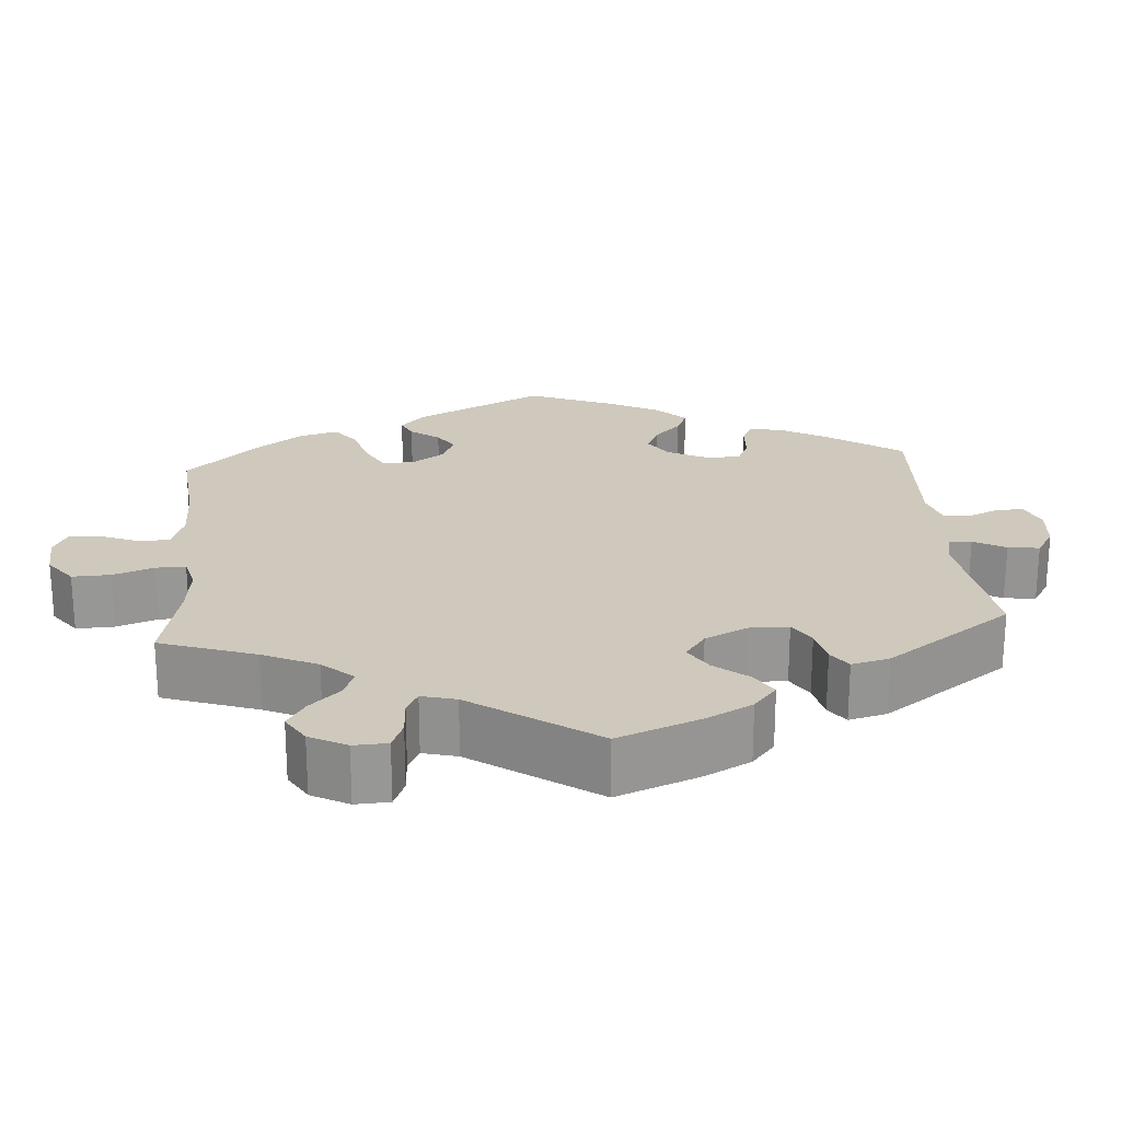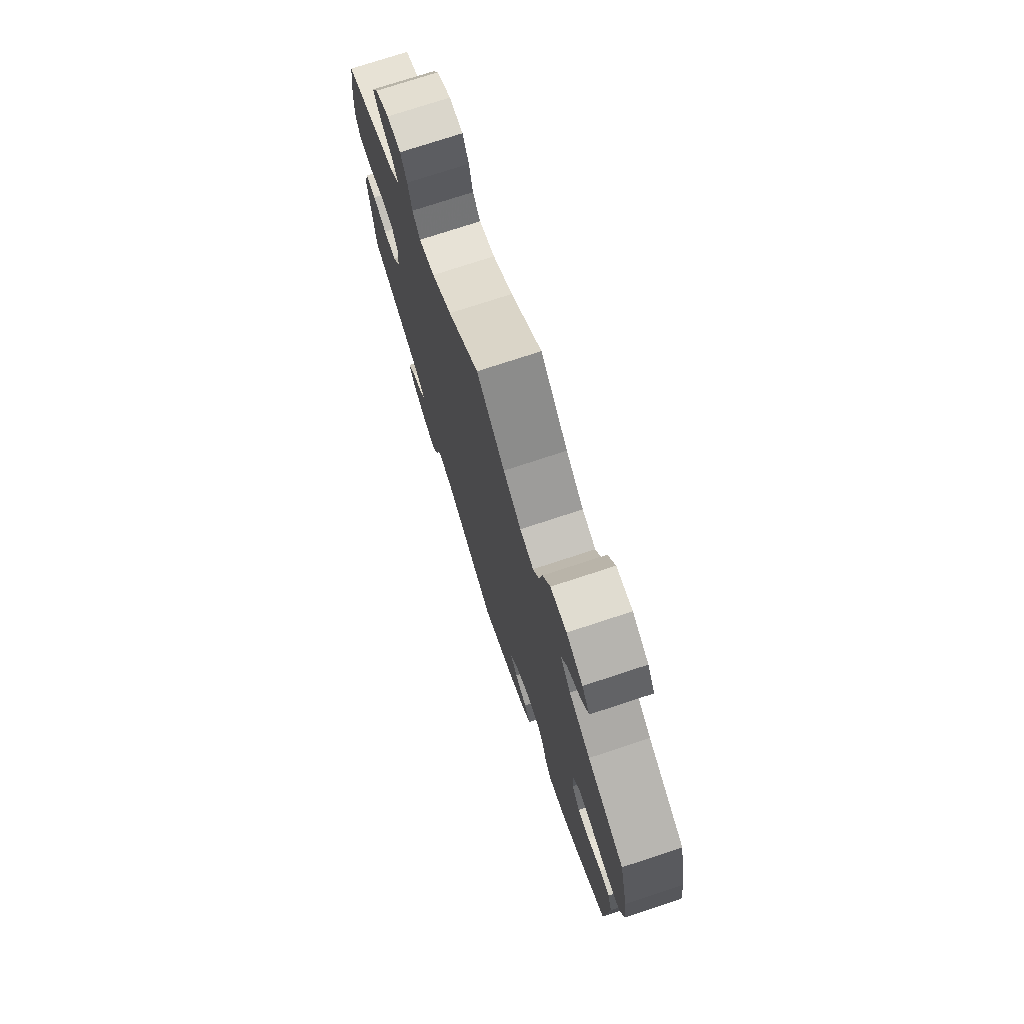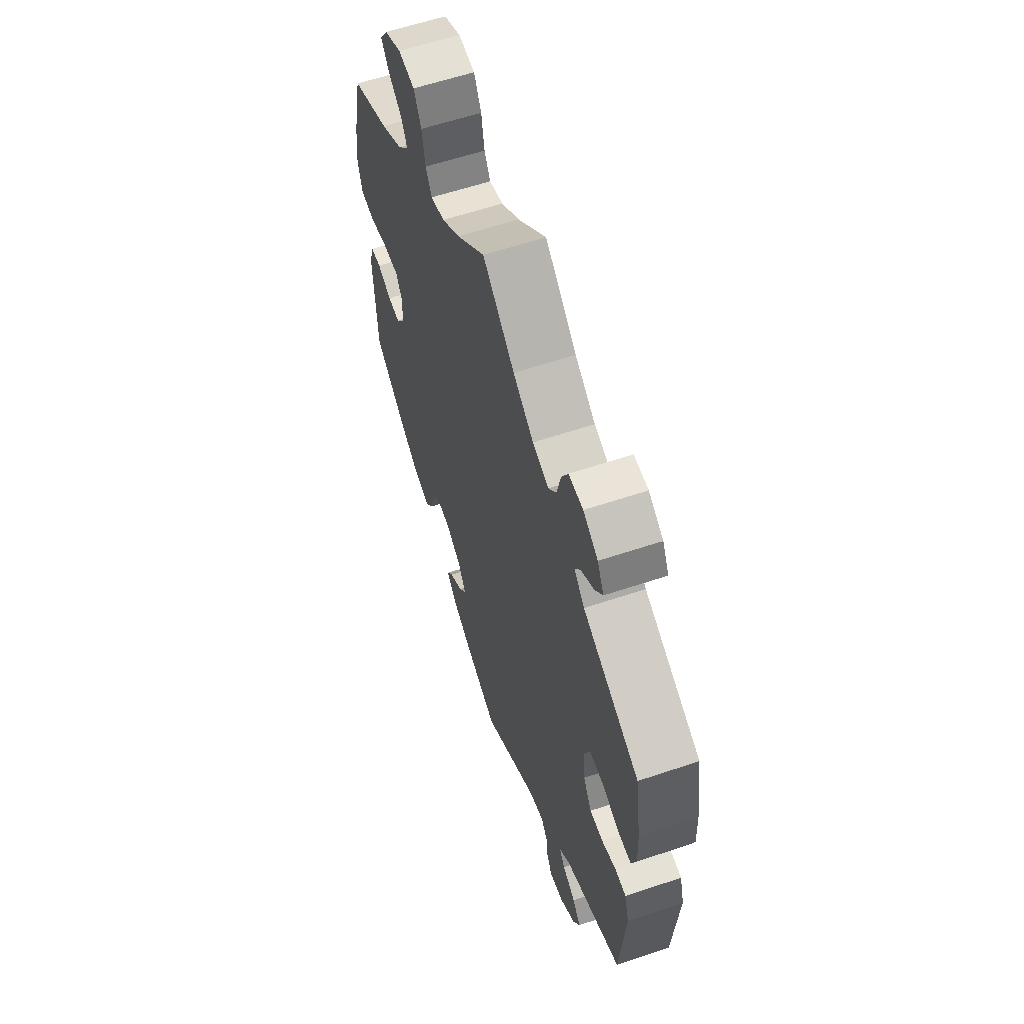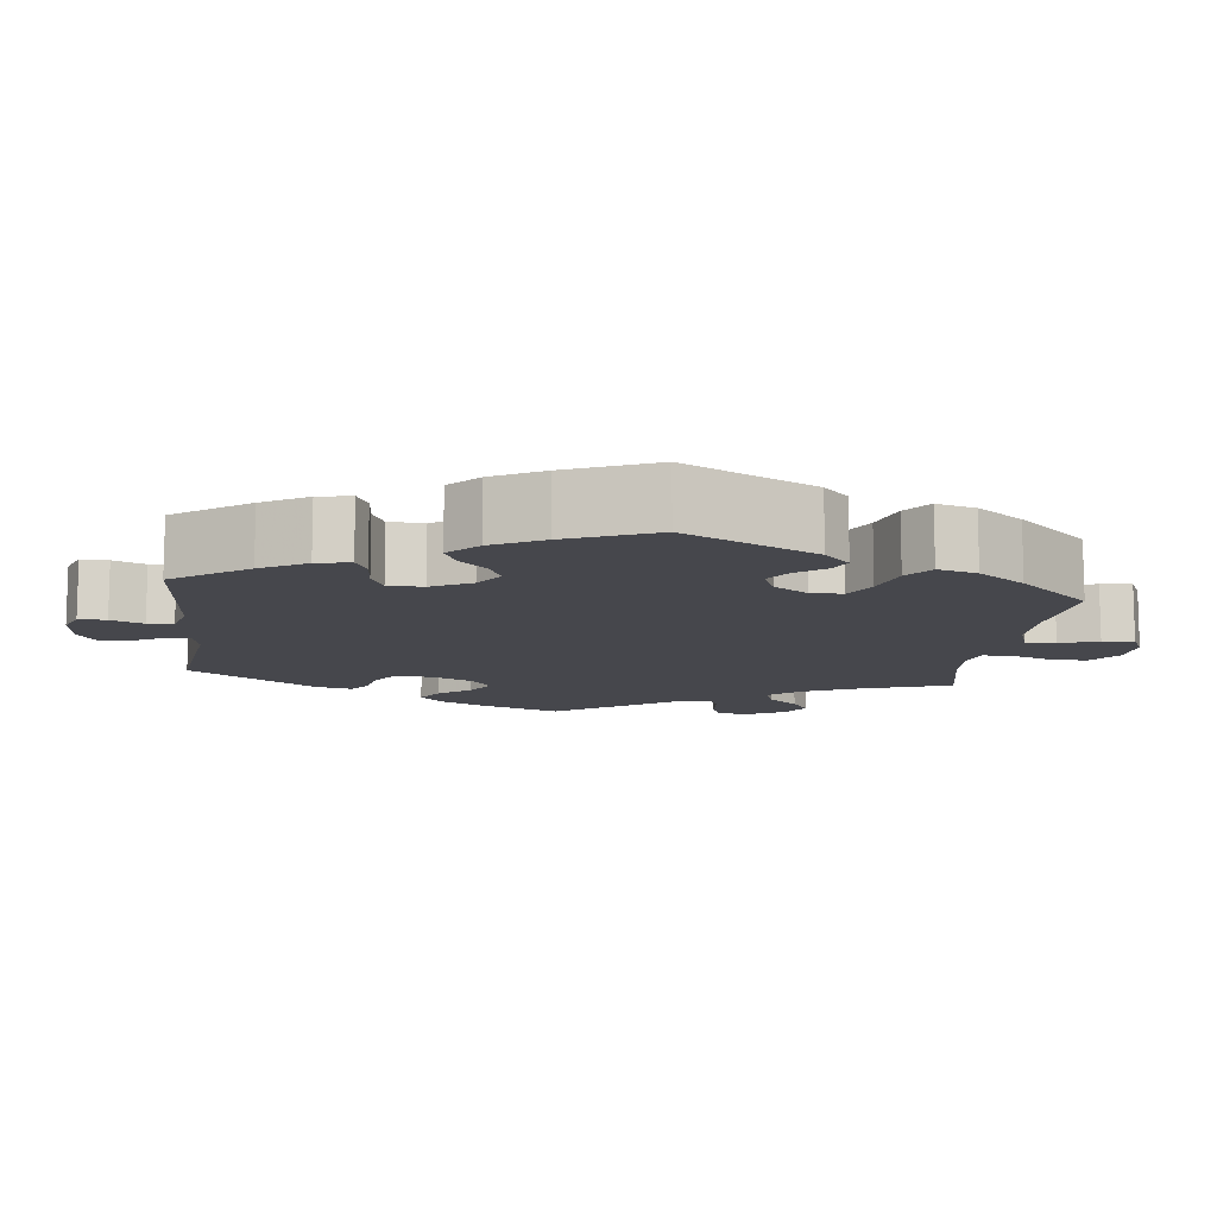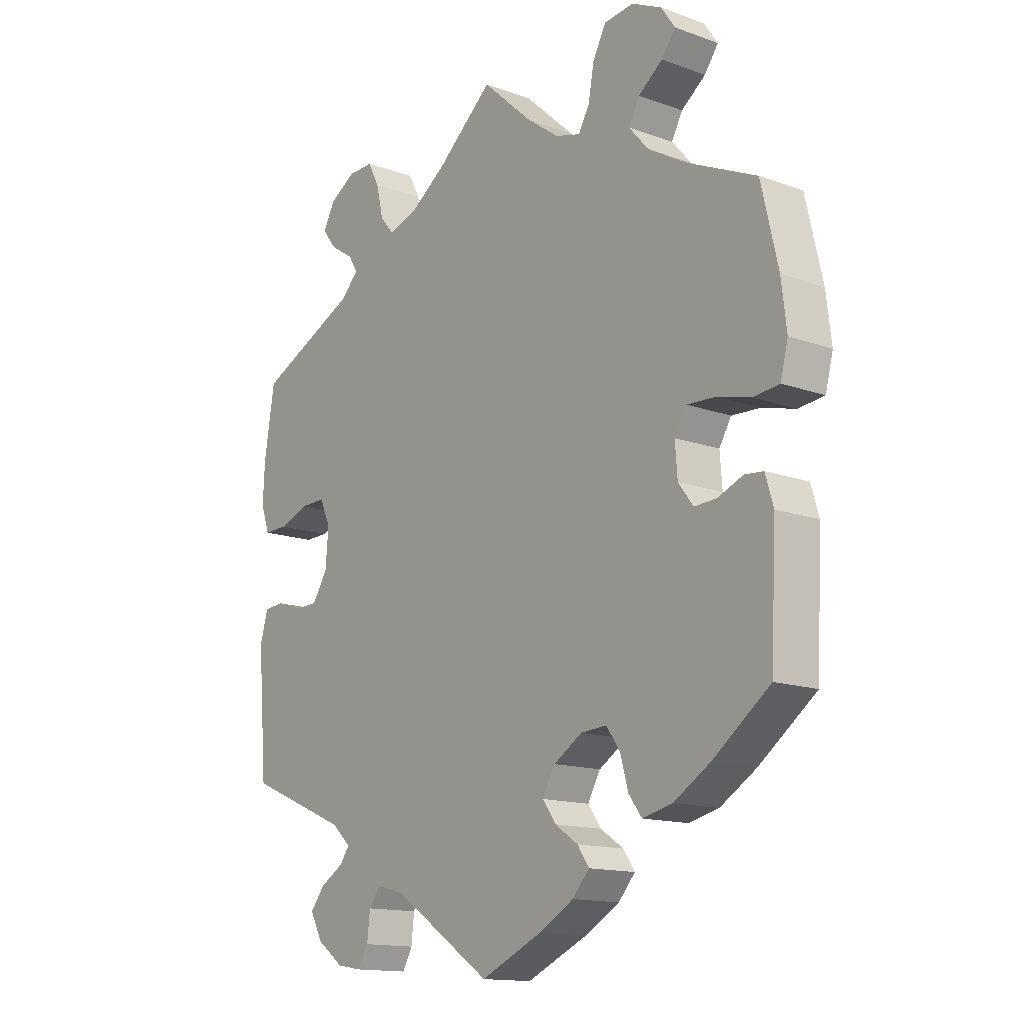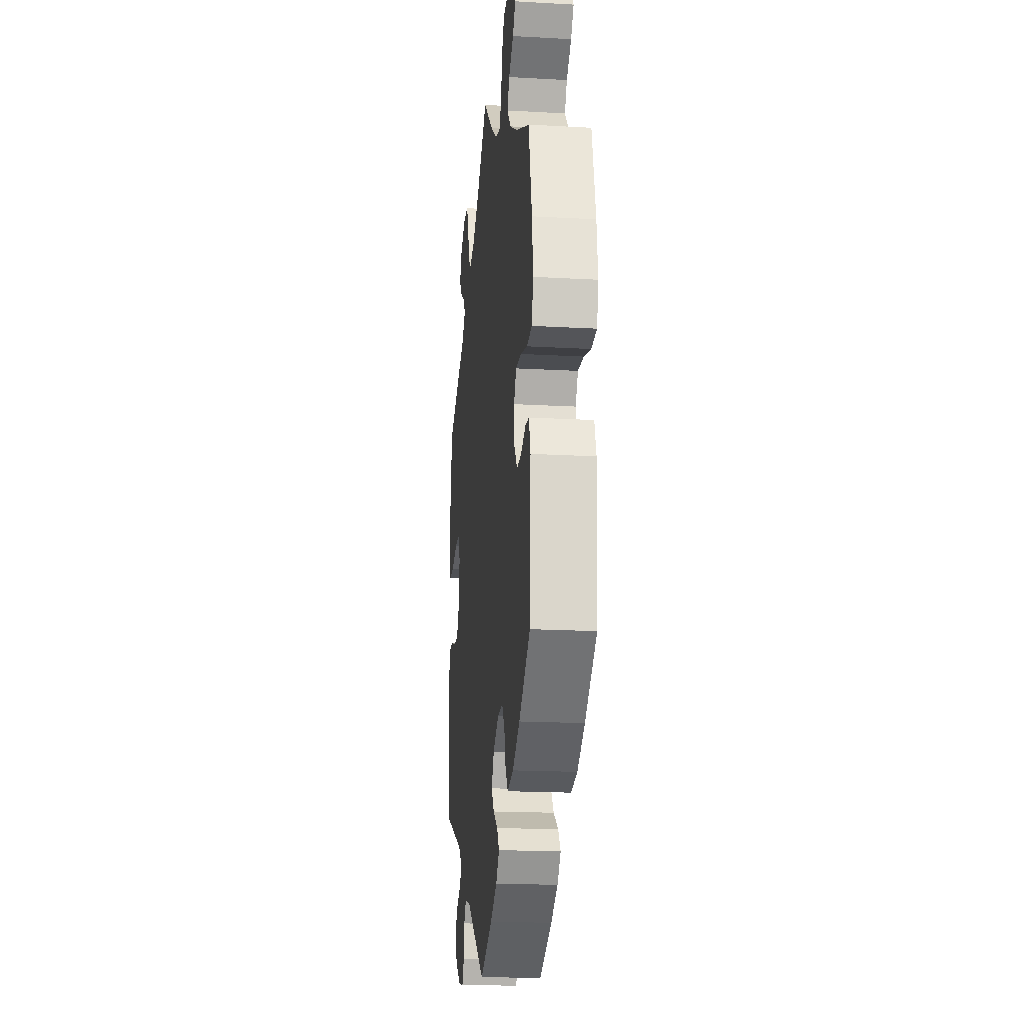
<metadata>
{"format":"obj","ext":"obj","renderer":"f3d","projection":"perspective","resolution":1024,"background":"white","views":[{"elev":22.3,"azim":55.3,"up":"+Y"},{"elev":75.2,"azim":-108.2,"up":"+Z"},{"elev":60.1,"azim":71.0,"up":"+Z"},{"elev":-11.0,"azim":-126.8,"up":"+Y"},{"elev":-14.3,"azim":-128.4,"up":"+Z"},{"elev":-18.4,"azim":-96.2,"up":"+Z"}]}
</metadata>
<code>
v 0.098 0.07 0.494
v 0.161 0.07 0.45
v 0.211 0.07 0.434
v 0.235 0.07 0.463
v 0.247 0.07 0.515
v 0.267 0.07 0.553
v 0.311 0.07 0.552
v 0.356 0.07 0.524
v 0.376 0.07 0.486
v 0.352 0.07 0.455
v 0.312 0.07 0.429
v 0.295 0.07 0.402
v 0.327 0.07 0.37
v 0.5 0.07 0.289
v 0.518 0.07 0.177
v 0.521 0.07 0.112
v 0.506 0.07 0.069
v 0.465 0.07 0.07
v 0.414 0.07 0.089
v 0.37 0.07 0.09
v 0.352 0.07 0.049
v 0.357 0.07 -0.012
v 0.383 0.07 -0.054
v 0.423 0.07 -0.055
v 0.468 0.07 -0.04
v 0.502 0.07 -0.043
v 0.516 0.07 -0.091
v 0.5 0.07 -0.289
v 0.324 0.07 -0.363
v 0.291 0.07 -0.393
v 0.308 0.07 -0.417
v 0.348 0.07 -0.441
v 0.373 0.07 -0.473
v 0.352 0.07 -0.513
v 0.305 0.07 -0.547
v 0.262 0.07 -0.554
v 0.245 0.07 -0.523
v 0.24 0.07 -0.478
v 0.22 0.07 -0.451
v 0.171 0.07 -0.464
v 0.001 0.07 -0.578
v -0.107 0.07 -0.529
v -0.166 0.07 -0.495
v -0.195 0.07 -0.462
v -0.175 0.07 -0.433
v -0.135 0.07 -0.406
v -0.112 0.07 -0.374
v -0.134 0.07 -0.335
v -0.183 0.07 -0.304
v -0.228 0.07 -0.301
v -0.252 0.07 -0.335
v -0.265 0.07 -0.383
v -0.288 0.07 -0.414
v -0.34 0.07 -0.402
v -0.403 0.07 -0.363
v -0.501 0.07 -0.289
v -0.511 0.07 -0.101
v -0.497 0.07 -0.055
v -0.465 0.07 -0.052
v -0.421 0.07 -0.07
v -0.383 0.07 -0.072
v -0.357 0.07 -0.038
v -0.353 0.07 0.015
v -0.374 0.07 0.05
v -0.422 0.07 0.048
v -0.481 0.07 0.033
v -0.526 0.07 0.038
v -0.539 0.07 0.089
v -0.53 0.07 0.164
v -0.501 0.07 0.289
v -0.383 0.07 0.343
v -0.315 0.07 0.383
v -0.281 0.07 0.422
v -0.3 0.07 0.457
v -0.342 0.07 0.489
v -0.366 0.07 0.522
v -0.342 0.07 0.557
v -0.29 0.07 0.582
v -0.239 0.07 0.576
v -0.216 0.07 0.533
v -0.206 0.07 0.478
v -0.187 0.07 0.445
v -0.144 0.07 0.457
v -0.088 0.07 0.498
v 0 0.07 0.578
v 0.098 0 0.494
v 0.161 0 0.45
v 0.211 0 0.434
v 0.235 0 0.463
v 0.247 0 0.515
v 0.267 0 0.553
v 0.311 0 0.552
v 0.356 0 0.524
v 0.376 0 0.486
v 0.352 0 0.455
v 0.312 0 0.429
v 0.295 0 0.402
v 0.327 0 0.37
v 0.5 0 0.289
v 0.518 0 0.177
v 0.521 0 0.112
v 0.506 0 0.069
v 0.465 0 0.07
v 0.414 0 0.089
v 0.37 0 0.09
v 0.352 0 0.049
v 0.357 0 -0.012
v 0.383 0 -0.054
v 0.423 0 -0.055
v 0.468 0 -0.04
v 0.502 0 -0.043
v 0.516 0 -0.091
v 0.5 0 -0.289
v 0.324 0 -0.363
v 0.291 0 -0.393
v 0.308 0 -0.417
v 0.348 0 -0.441
v 0.373 0 -0.473
v 0.352 0 -0.513
v 0.305 0 -0.547
v 0.262 0 -0.554
v 0.245 0 -0.523
v 0.24 0 -0.478
v 0.22 0 -0.451
v 0.171 0 -0.464
v 0.001 0 -0.578
v -0.107 0 -0.529
v -0.166 0 -0.495
v -0.195 0 -0.462
v -0.175 0 -0.433
v -0.135 0 -0.406
v -0.112 0 -0.374
v -0.134 0 -0.335
v -0.183 0 -0.304
v -0.228 0 -0.301
v -0.252 0 -0.335
v -0.265 0 -0.383
v -0.288 0 -0.414
v -0.34 0 -0.402
v -0.403 0 -0.363
v -0.501 0 -0.289
v -0.511 0 -0.101
v -0.497 0 -0.055
v -0.465 0 -0.052
v -0.421 0 -0.07
v -0.383 0 -0.072
v -0.357 0 -0.038
v -0.353 0 0.015
v -0.374 0 0.05
v -0.422 0 0.048
v -0.481 0 0.033
v -0.526 0 0.038
v -0.539 0 0.089
v -0.53 0 0.164
v -0.501 0 0.289
v -0.383 0 0.343
v -0.315 0 0.383
v -0.281 0 0.422
v -0.3 0 0.457
v -0.342 0 0.489
v -0.366 0 0.522
v -0.342 0 0.557
v -0.29 0 0.582
v -0.239 0 0.576
v -0.216 0 0.533
v -0.206 0 0.478
v -0.187 0 0.445
v -0.144 0 0.457
v -0.088 0 0.498
v 0 0 0.578
f 84 85 1
f 83 84 1 2
f 82 83 2 3
f 78 79 80 81
f 78 81 82
f 77 78 82
f 74 75 76 77
f 73 74 77 82
f 72 73 82 3
f 68 69 70 71
f 68 71 72 3
f 65 66 67 68
f 64 65 68 3
f 57 58 59 60
f 57 60 61
f 56 57 61
f 55 56 61 62
f 51 52 53 54
f 50 51 54 55
f 43 44 45 46
f 43 46 47
f 40 41 42 43
f 39 40 43 47
f 35 36 37 38
f 35 38 39
f 34 35 39
f 31 32 33 34
f 30 31 34 39
f 29 30 39 47
f 24 25 26 27
f 23 24 27 28
f 22 23 28 29
f 16 17 18 19
f 16 19 20
f 13 14 15 16
f 12 13 16 20
f 8 9 10 11
f 8 11 12
f 7 8 12
f 4 5 6 7
f 3 4 7 12
f 63 64 3 12
f 50 55 62
f 49 50 62 63
f 48 49 63 12
f 21 22 29 47
f 21 47 48
f 12 20 21 48
f 86 170 169
f 87 86 169 168
f 88 87 168 167
f 166 165 164 163
f 167 166 163
f 167 163 162
f 162 161 160 159
f 167 162 159 158
f 88 167 158 157
f 156 155 154 153
f 88 157 156 153
f 153 152 151 150
f 88 153 150 149
f 145 144 143 142
f 146 145 142
f 146 142 141
f 147 146 141 140
f 139 138 137 136
f 140 139 136 135
f 131 130 129 128
f 132 131 128
f 128 127 126 125
f 132 128 125 124
f 123 122 121 120
f 124 123 120
f 124 120 119
f 119 118 117 116
f 124 119 116 115
f 132 124 115 114
f 112 111 110 109
f 113 112 109 108
f 114 113 108 107
f 104 103 102 101
f 105 104 101
f 101 100 99 98
f 105 101 98 97
f 96 95 94 93
f 97 96 93
f 97 93 92
f 92 91 90 89
f 97 92 89 88
f 97 88 149 148
f 147 140 135
f 148 147 135 134
f 97 148 134 133
f 132 114 107 106
f 133 132 106
f 133 106 105 97
f 1 86 87 2
f 2 87 88 3
f 3 88 89 4
f 4 89 90 5
f 5 90 91 6
f 6 91 92 7
f 7 92 93 8
f 8 93 94 9
f 9 94 95 10
f 10 95 96 11
f 11 96 97 12
f 12 97 98 13
f 13 98 99 14
f 14 99 100 15
f 15 100 101 16
f 16 101 102 17
f 17 102 103 18
f 18 103 104 19
f 19 104 105 20
f 20 105 106 21
f 21 106 107 22
f 22 107 108 23
f 23 108 109 24
f 24 109 110 25
f 25 110 111 26
f 26 111 112 27
f 27 112 113 28
f 28 113 114 29
f 29 114 115 30
f 30 115 116 31
f 31 116 117 32
f 32 117 118 33
f 33 118 119 34
f 34 119 120 35
f 35 120 121 36
f 36 121 122 37
f 37 122 123 38
f 38 123 124 39
f 39 124 125 40
f 40 125 126 41
f 41 126 127 42
f 42 127 128 43
f 43 128 129 44
f 44 129 130 45
f 45 130 131 46
f 46 131 132 47
f 47 132 133 48
f 48 133 134 49
f 49 134 135 50
f 50 135 136 51
f 51 136 137 52
f 52 137 138 53
f 53 138 139 54
f 54 139 140 55
f 55 140 141 56
f 56 141 142 57
f 57 142 143 58
f 58 143 144 59
f 59 144 145 60
f 60 145 146 61
f 61 146 147 62
f 62 147 148 63
f 63 148 149 64
f 64 149 150 65
f 65 150 151 66
f 66 151 152 67
f 67 152 153 68
f 68 153 154 69
f 69 154 155 70
f 70 155 156 71
f 71 156 157 72
f 72 157 158 73
f 73 158 159 74
f 74 159 160 75
f 75 160 161 76
f 76 161 162 77
f 77 162 163 78
f 78 163 164 79
f 79 164 165 80
f 80 165 166 81
f 81 166 167 82
f 82 167 168 83
f 83 168 169 84
f 84 169 170 85
f 85 170 86 1

</code>
